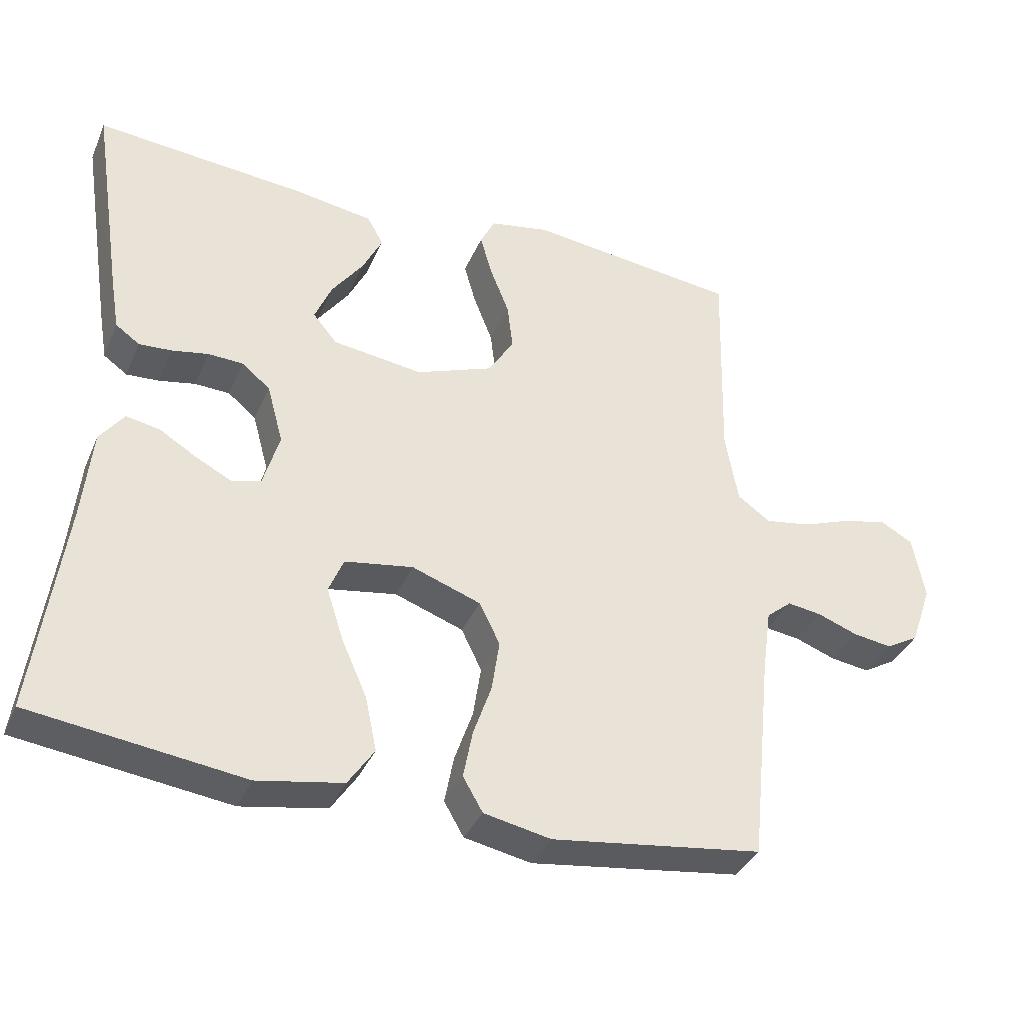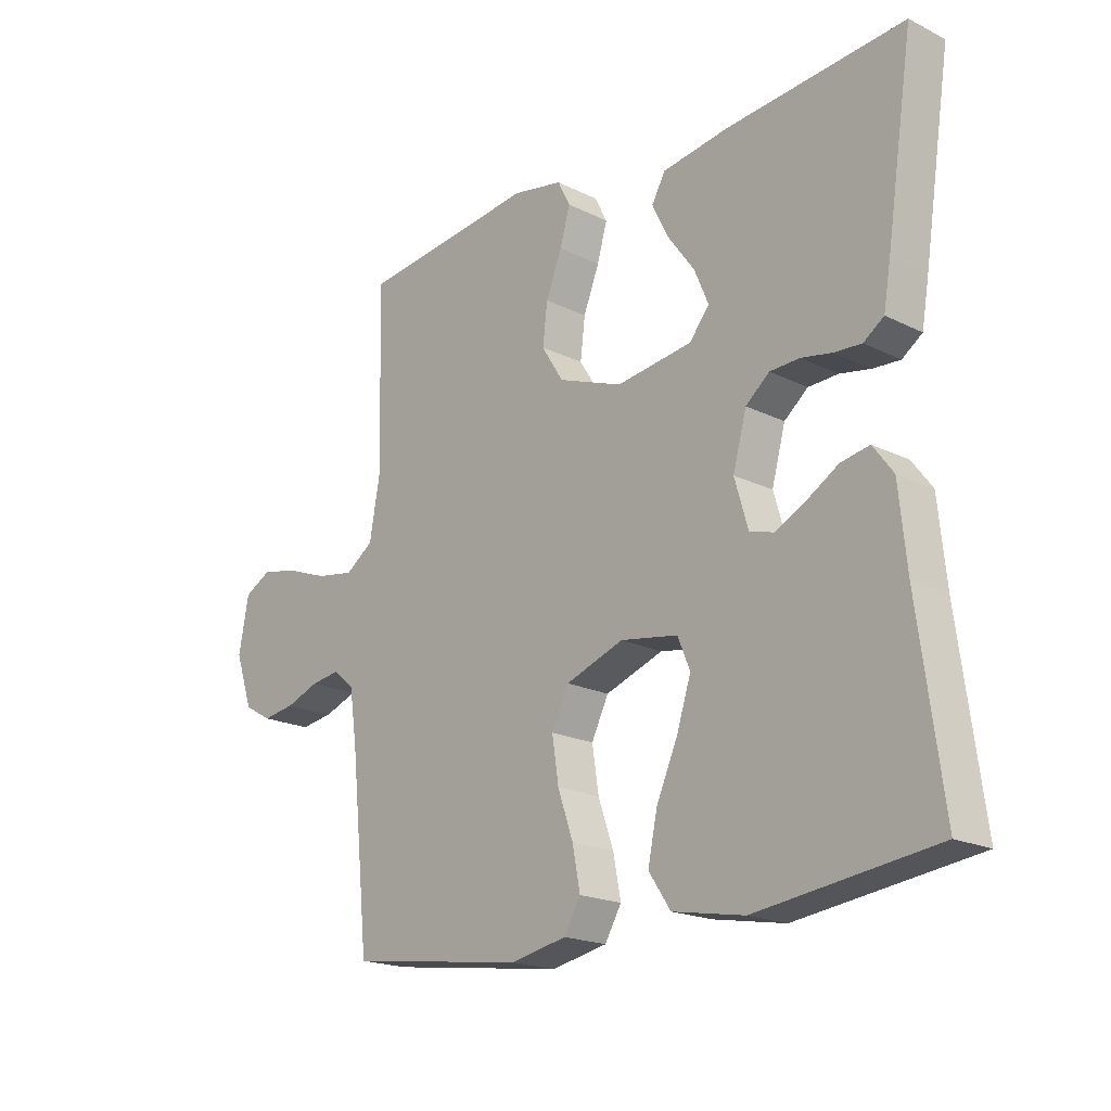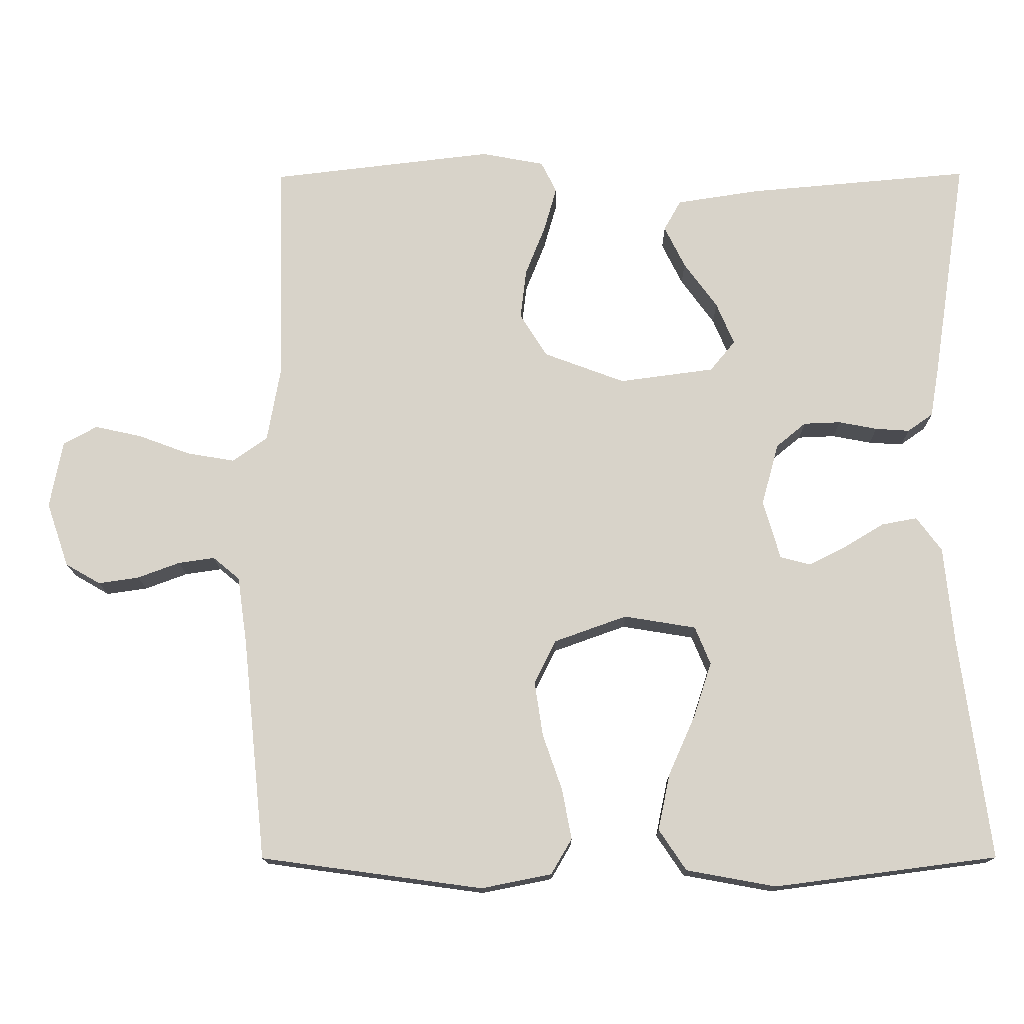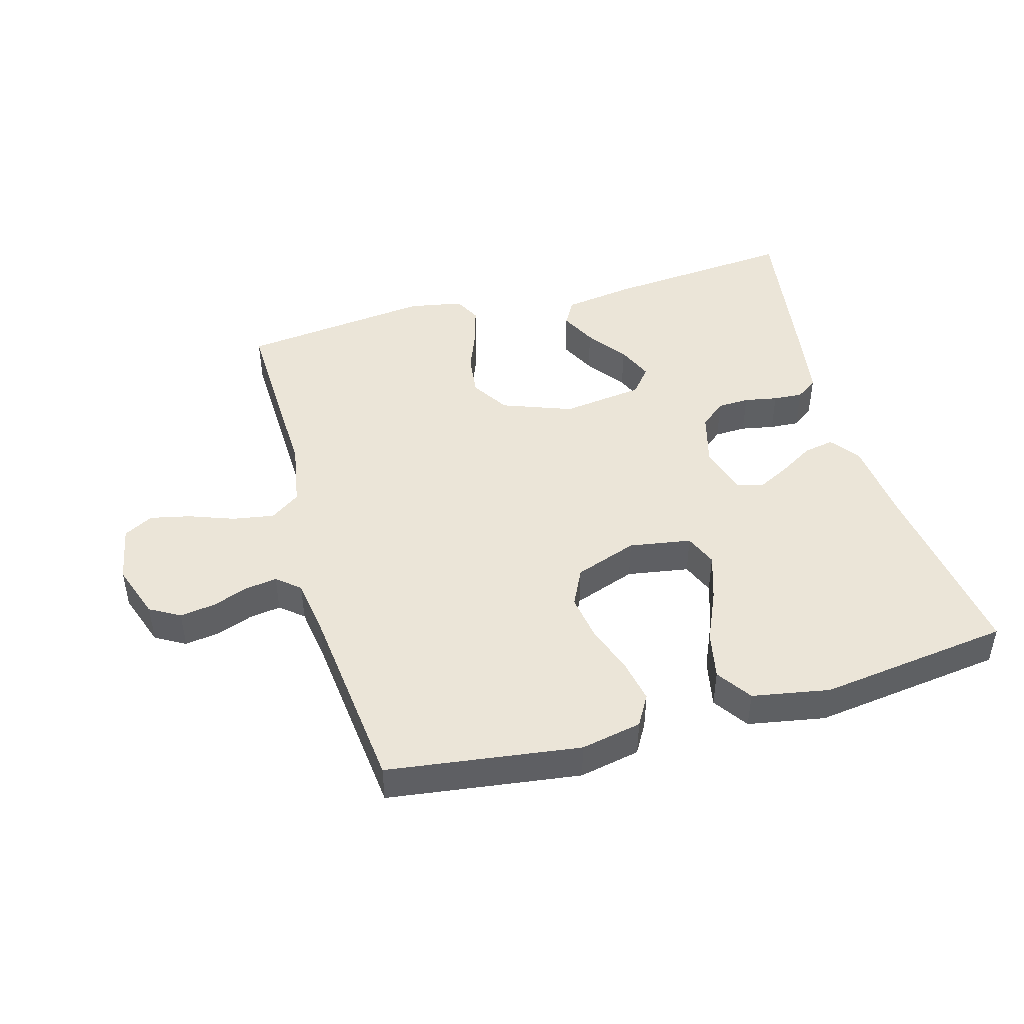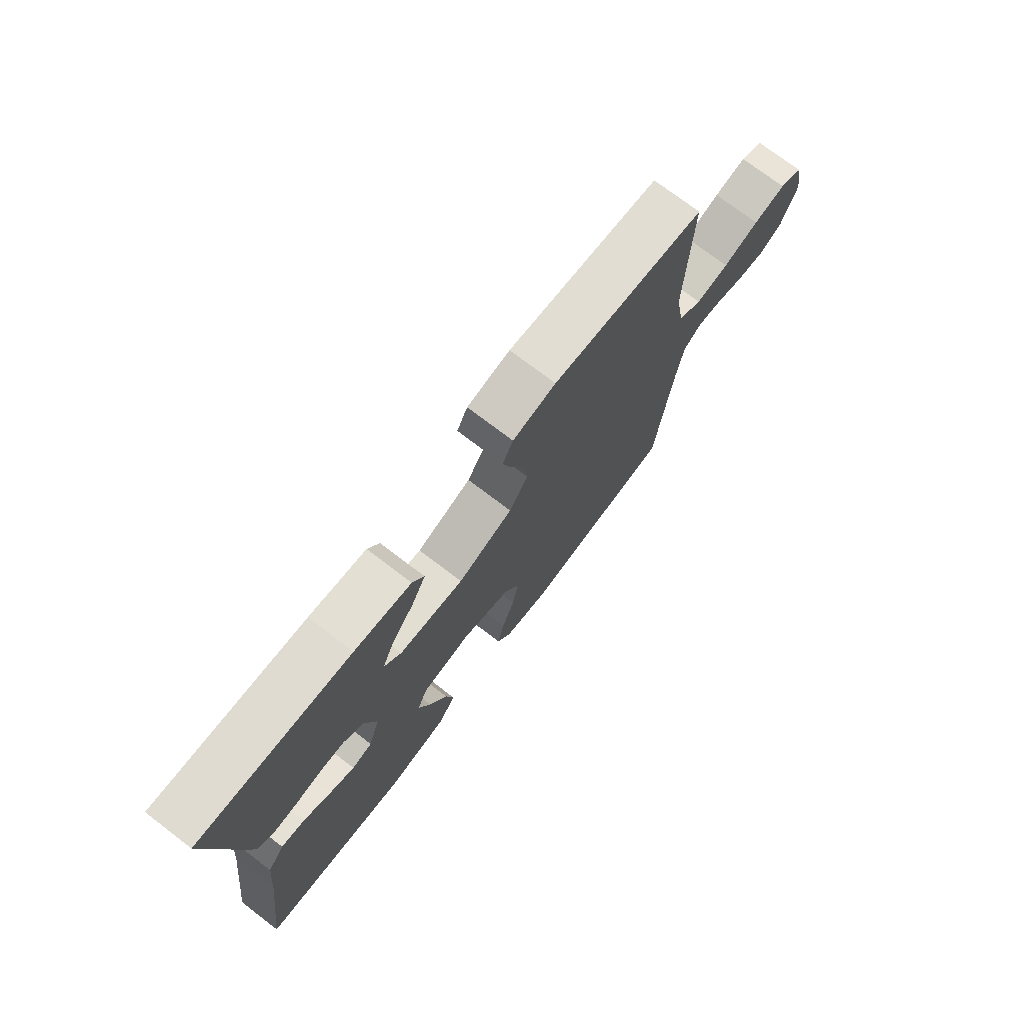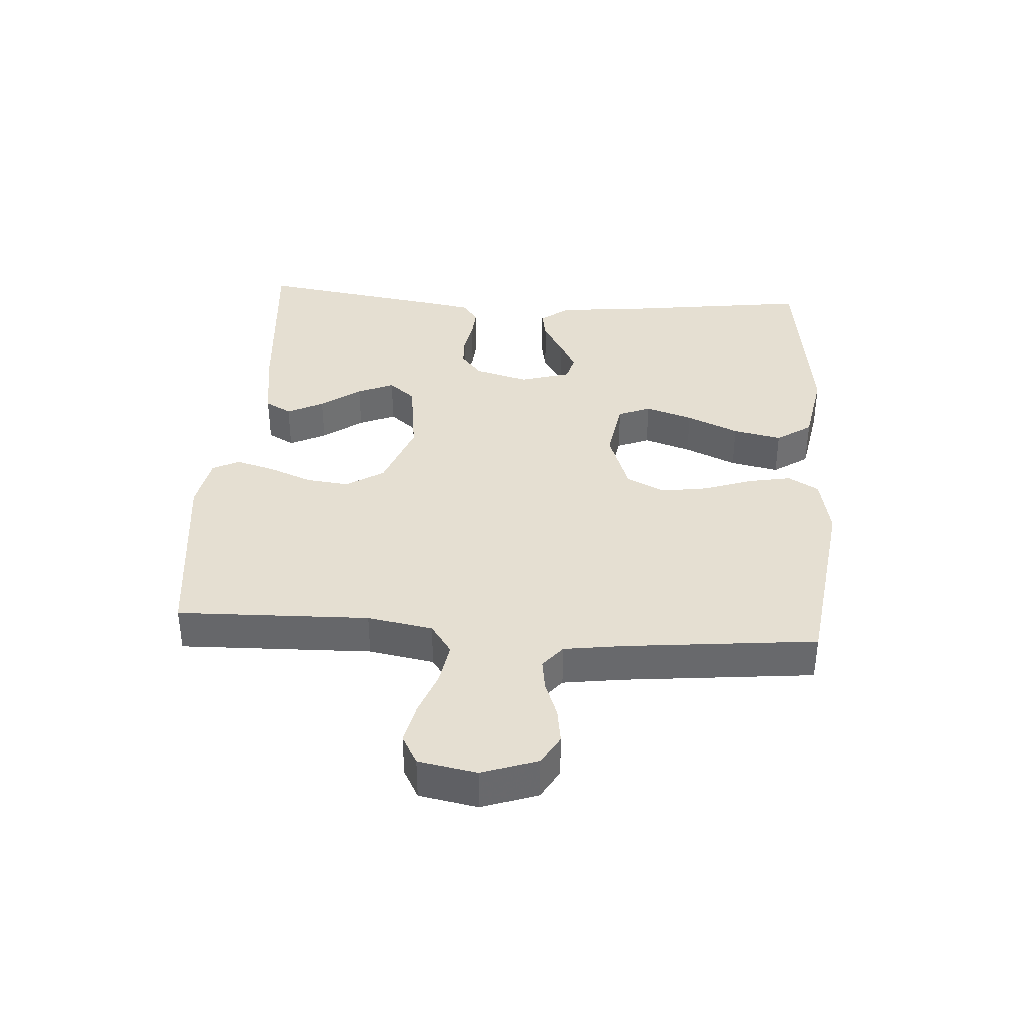
<metadata>
{"format":"obj","ext":"obj","renderer":"f3d","projection":"perspective","resolution":1024,"background":"white","views":[{"elev":-36.6,"azim":-21.6,"up":"+Z"},{"elev":-19.3,"azim":-132.8,"up":"+Z"},{"elev":-14.6,"azim":-179.3,"up":"+Z"},{"elev":45.7,"azim":164.2,"up":"+Y"},{"elev":74.4,"azim":-52.7,"up":"+Z"},{"elev":37.5,"azim":93.9,"up":"+Y"}]}
</metadata>
<code>
v -0.5 0.07 0.5
v -0.2 0.07 0.474
v -0.088 0.07 0.457
v -0.065 0.07 0.416
v -0.093 0.07 0.359
v -0.138 0.07 0.297
v -0.162 0.07 0.24
v -0.128 0.07 0.199
v 0 0.07 0.182
v 0.109 0.07 0.223
v 0.146 0.07 0.282
v 0.138 0.07 0.349
v 0.111 0.07 0.417
v 0.094 0.07 0.477
v 0.115 0.07 0.519
v 0.2 0.07 0.535
v 0.5 0.07 0.5
v 0.492 0.07 0.2
v 0.51 0.07 0.098
v 0.557 0.07 0.065
v 0.622 0.07 0.076
v 0.692 0.07 0.102
v 0.755 0.07 0.116
v 0.801 0.07 0.091
v 0.818 0.07 0
v 0.788 0.07 -0.087
v 0.741 0.07 -0.114
v 0.686 0.07 -0.106
v 0.629 0.07 -0.085
v 0.58 0.07 -0.078
v 0.544 0.07 -0.108
v 0.531 0.07 -0.2
v 0.5 0.07 -0.5
v 0.2 0.07 -0.541
v 0.105 0.07 -0.522
v 0.077 0.07 -0.474
v 0.09 0.07 -0.406
v 0.116 0.07 -0.331
v 0.127 0.07 -0.258
v 0.098 0.07 -0.199
v 0 0.07 -0.164
v -0.097 0.07 -0.18
v -0.118 0.07 -0.231
v -0.094 0.07 -0.305
v -0.058 0.07 -0.386
v -0.042 0.07 -0.462
v -0.079 0.07 -0.517
v -0.2 0.07 -0.539
v -0.5 0.07 -0.5
v -0.46 0.07 -0.2
v -0.447 0.07 -0.069
v -0.413 0.07 -0.023
v -0.365 0.07 -0.032
v -0.312 0.07 -0.064
v -0.261 0.07 -0.09
v -0.22 0.07 -0.079
v -0.197 0.07 0
v -0.22 0.07 0.084
v -0.26 0.07 0.117
v -0.31 0.07 0.119
v -0.362 0.07 0.109
v -0.408 0.07 0.106
v -0.442 0.07 0.13
v -0.454 0.07 0.2
v -0.5 0 0.5
v -0.2 0 0.474
v -0.088 0 0.457
v -0.065 0 0.416
v -0.093 0 0.359
v -0.138 0 0.297
v -0.162 0 0.24
v -0.128 0 0.199
v 0 0 0.182
v 0.109 0 0.223
v 0.146 0 0.282
v 0.138 0 0.349
v 0.111 0 0.417
v 0.094 0 0.477
v 0.115 0 0.519
v 0.2 0 0.535
v 0.5 0 0.5
v 0.492 0 0.2
v 0.51 0 0.098
v 0.557 0 0.065
v 0.622 0 0.076
v 0.692 0 0.102
v 0.755 0 0.116
v 0.801 0 0.091
v 0.818 0 0
v 0.788 0 -0.087
v 0.741 0 -0.114
v 0.686 0 -0.106
v 0.629 0 -0.085
v 0.58 0 -0.078
v 0.544 0 -0.108
v 0.531 0 -0.2
v 0.5 0 -0.5
v 0.2 0 -0.541
v 0.105 0 -0.522
v 0.077 0 -0.474
v 0.09 0 -0.406
v 0.116 0 -0.331
v 0.127 0 -0.258
v 0.098 0 -0.199
v 0 0 -0.164
v -0.097 0 -0.18
v -0.118 0 -0.231
v -0.094 0 -0.305
v -0.058 0 -0.386
v -0.042 0 -0.462
v -0.079 0 -0.517
v -0.2 0 -0.539
v -0.5 0 -0.5
v -0.46 0 -0.2
v -0.447 0 -0.069
v -0.413 0 -0.023
v -0.365 0 -0.032
v -0.312 0 -0.064
v -0.261 0 -0.09
v -0.22 0 -0.079
v -0.197 0 0
v -0.22 0 0.084
v -0.26 0 0.117
v -0.31 0 0.119
v -0.362 0 0.109
v -0.408 0 0.106
v -0.442 0 0.13
v -0.454 0 0.2
f 60 61 62 63
f 59 60 63 64
f 51 52 53 54
f 50 51 54 55
f 49 50 55 56
f 47 48 49 56
f 44 45 46 47
f 43 44 47 56
f 35 36 37 38
f 35 38 39
f 32 33 34 35
f 31 32 35 39
f 30 31 39 40
f 26 27 28 29
f 26 29 30
f 25 26 30
f 21 22 23 24
f 20 21 24 25
f 15 16 17 18
f 15 18 19
f 12 13 14 15
f 12 15 19
f 11 12 19 20
f 3 4 5 6
f 3 6 7
f 2 3 7
f 59 64 1 2
f 58 59 2 7
f 57 58 7 8
f 42 43 56 57
f 41 42 57 8
f 40 41 8 9
f 20 25 30 40
f 10 11 20 40
f 9 10 40
f 127 126 125 124
f 128 127 124 123
f 118 117 116 115
f 119 118 115 114
f 120 119 114 113
f 120 113 112 111
f 111 110 109 108
f 120 111 108 107
f 102 101 100 99
f 103 102 99
f 99 98 97 96
f 103 99 96 95
f 104 103 95 94
f 93 92 91 90
f 94 93 90
f 94 90 89
f 88 87 86 85
f 89 88 85 84
f 82 81 80 79
f 83 82 79
f 79 78 77 76
f 83 79 76
f 84 83 76 75
f 70 69 68 67
f 71 70 67
f 71 67 66
f 66 65 128 123
f 71 66 123 122
f 72 71 122 121
f 121 120 107 106
f 72 121 106 105
f 73 72 105 104
f 104 94 89 84
f 104 84 75 74
f 104 74 73
f 1 65 66 2
f 2 66 67 3
f 3 67 68 4
f 4 68 69 5
f 5 69 70 6
f 6 70 71 7
f 7 71 72 8
f 8 72 73 9
f 9 73 74 10
f 10 74 75 11
f 11 75 76 12
f 12 76 77 13
f 13 77 78 14
f 14 78 79 15
f 15 79 80 16
f 16 80 81 17
f 17 81 82 18
f 18 82 83 19
f 19 83 84 20
f 20 84 85 21
f 21 85 86 22
f 22 86 87 23
f 23 87 88 24
f 24 88 89 25
f 25 89 90 26
f 26 90 91 27
f 27 91 92 28
f 28 92 93 29
f 29 93 94 30
f 30 94 95 31
f 31 95 96 32
f 32 96 97 33
f 33 97 98 34
f 34 98 99 35
f 35 99 100 36
f 36 100 101 37
f 37 101 102 38
f 38 102 103 39
f 39 103 104 40
f 40 104 105 41
f 41 105 106 42
f 42 106 107 43
f 43 107 108 44
f 44 108 109 45
f 45 109 110 46
f 46 110 111 47
f 47 111 112 48
f 48 112 113 49
f 49 113 114 50
f 50 114 115 51
f 51 115 116 52
f 52 116 117 53
f 53 117 118 54
f 54 118 119 55
f 55 119 120 56
f 56 120 121 57
f 57 121 122 58
f 58 122 123 59
f 59 123 124 60
f 60 124 125 61
f 61 125 126 62
f 62 126 127 63
f 63 127 128 64
f 64 128 65 1

</code>
